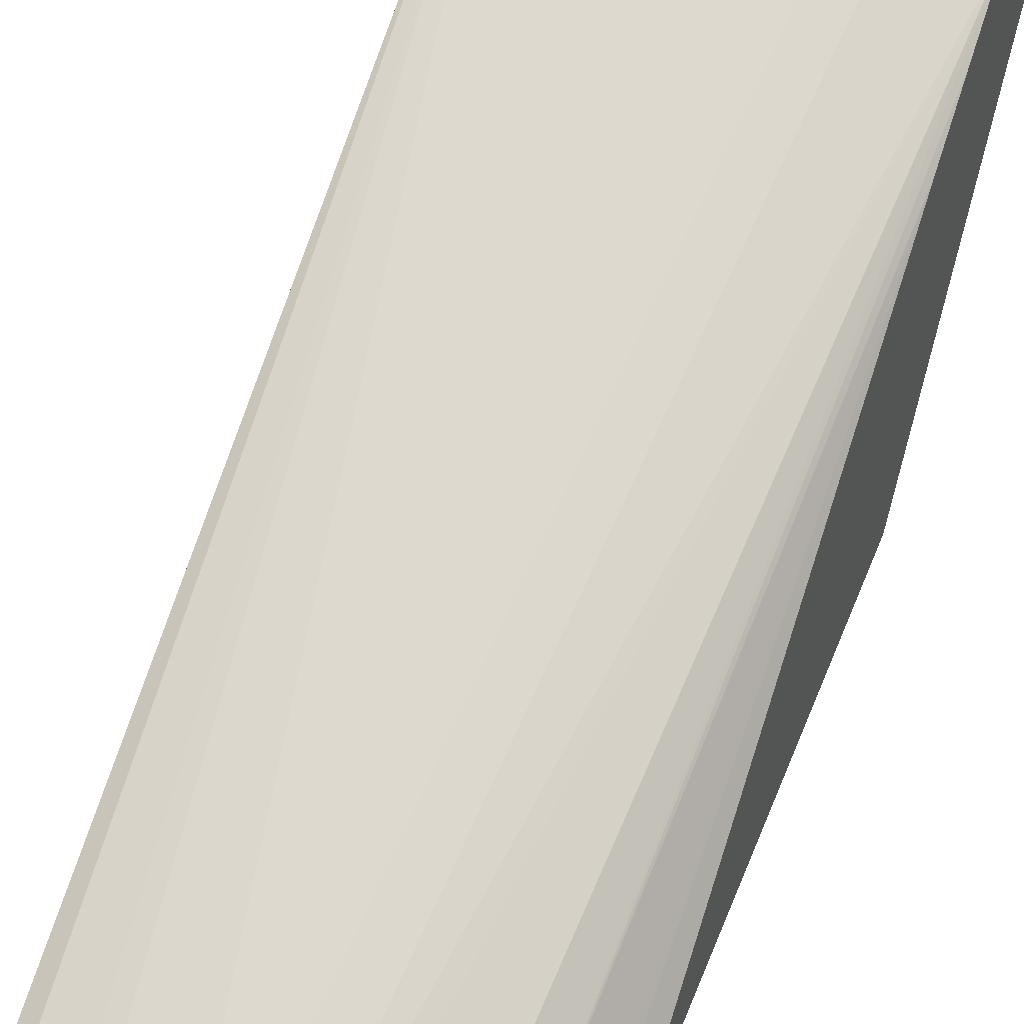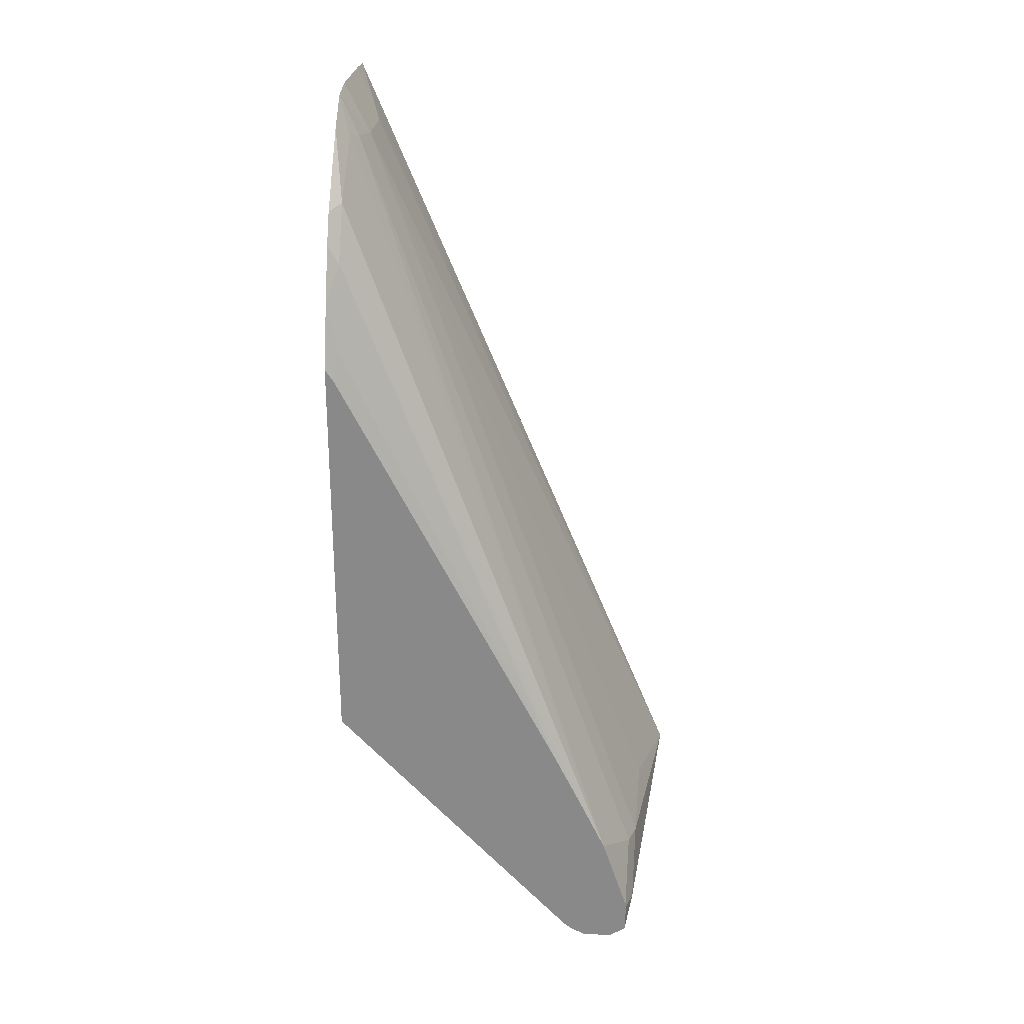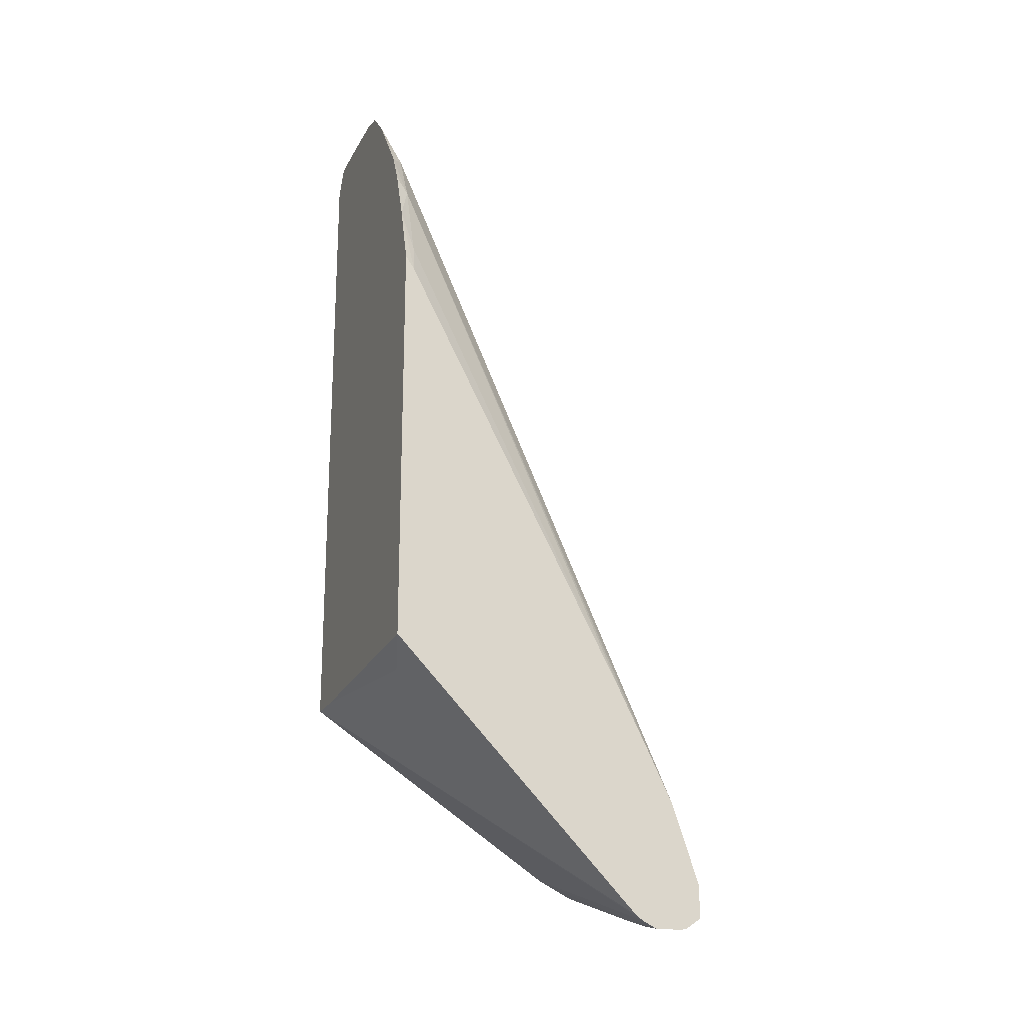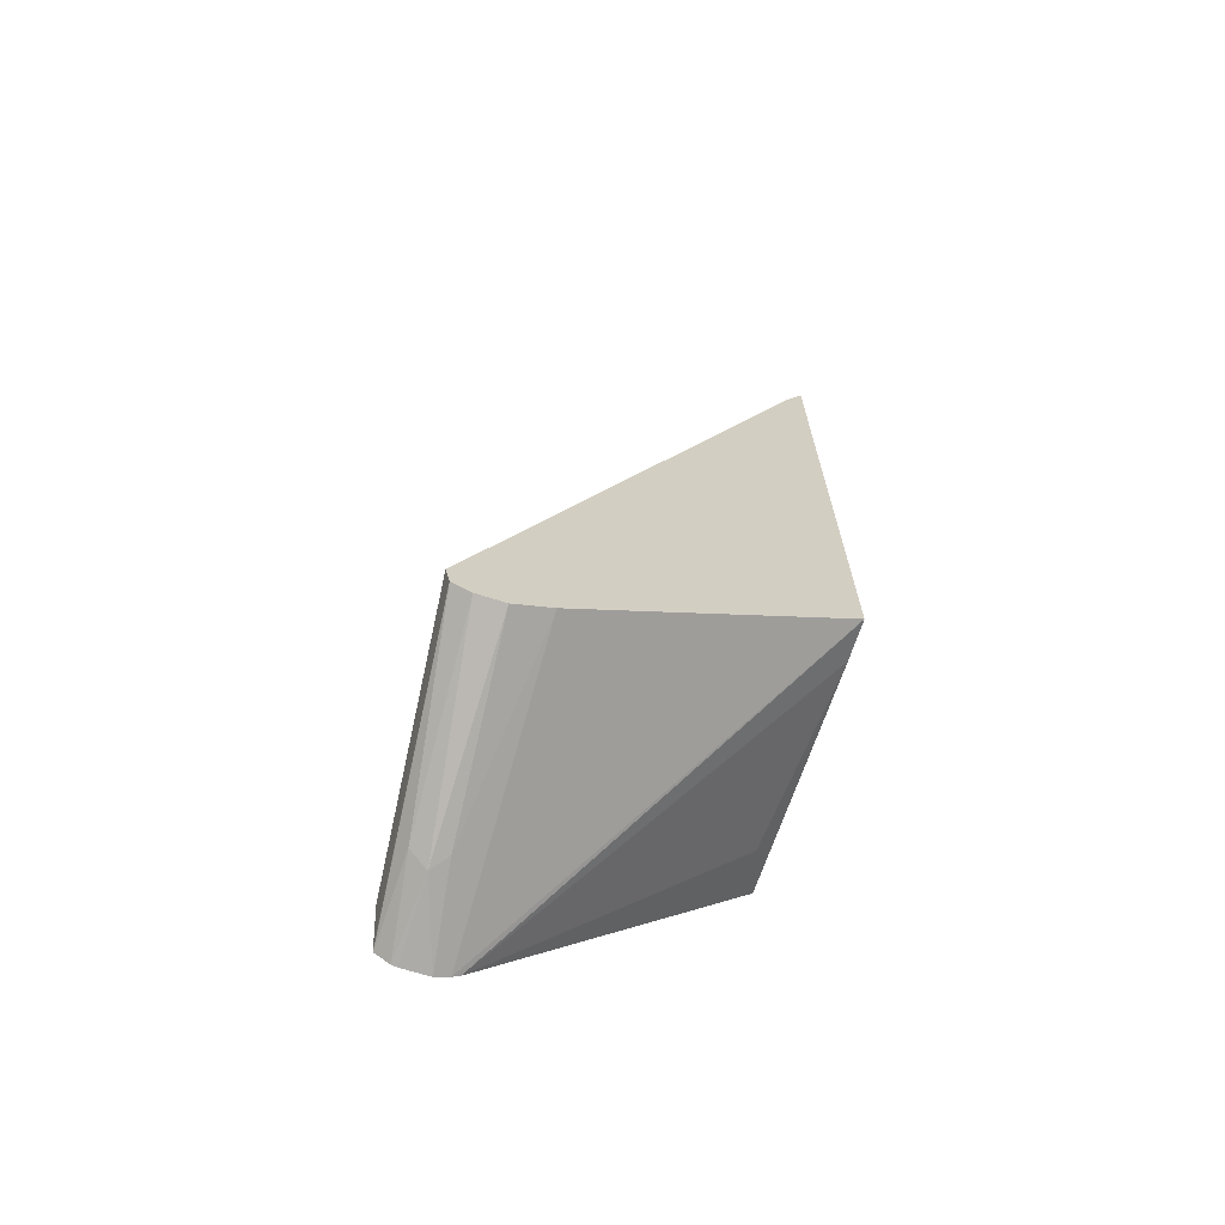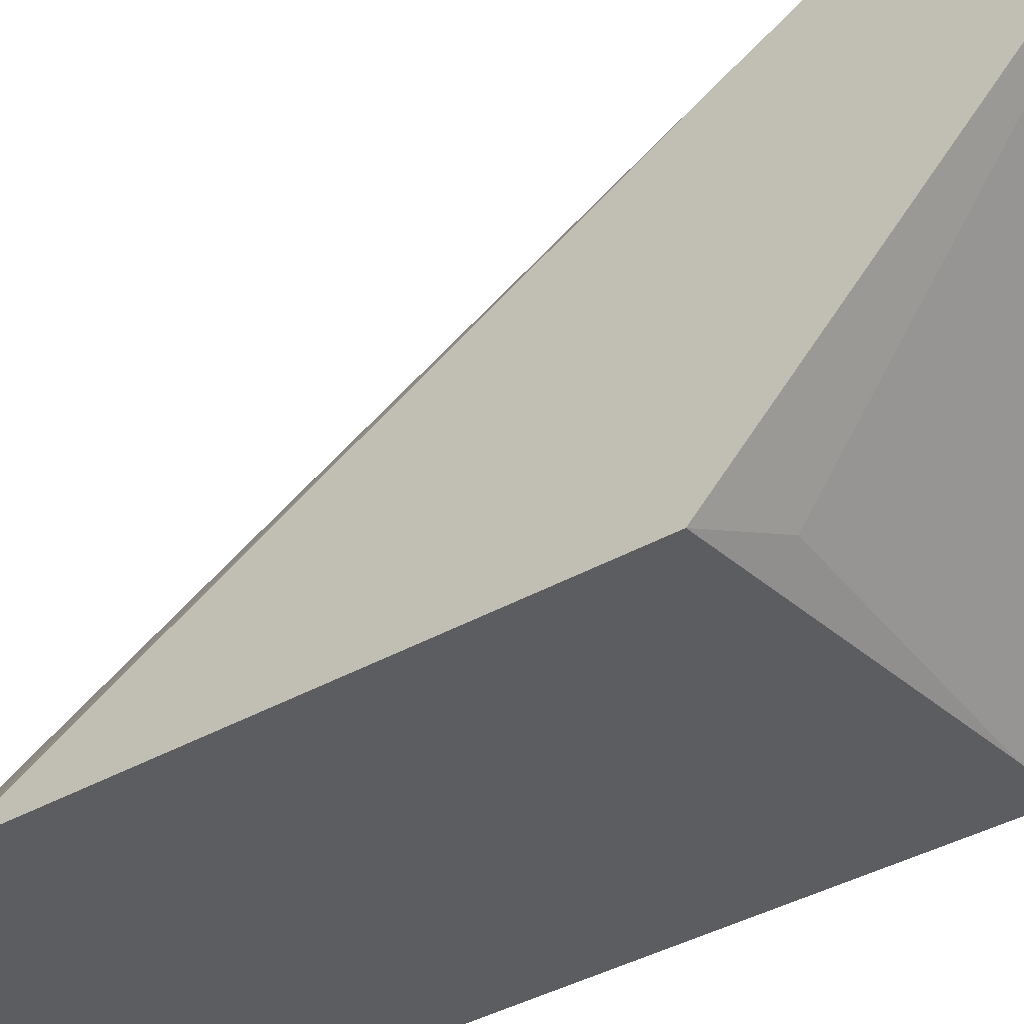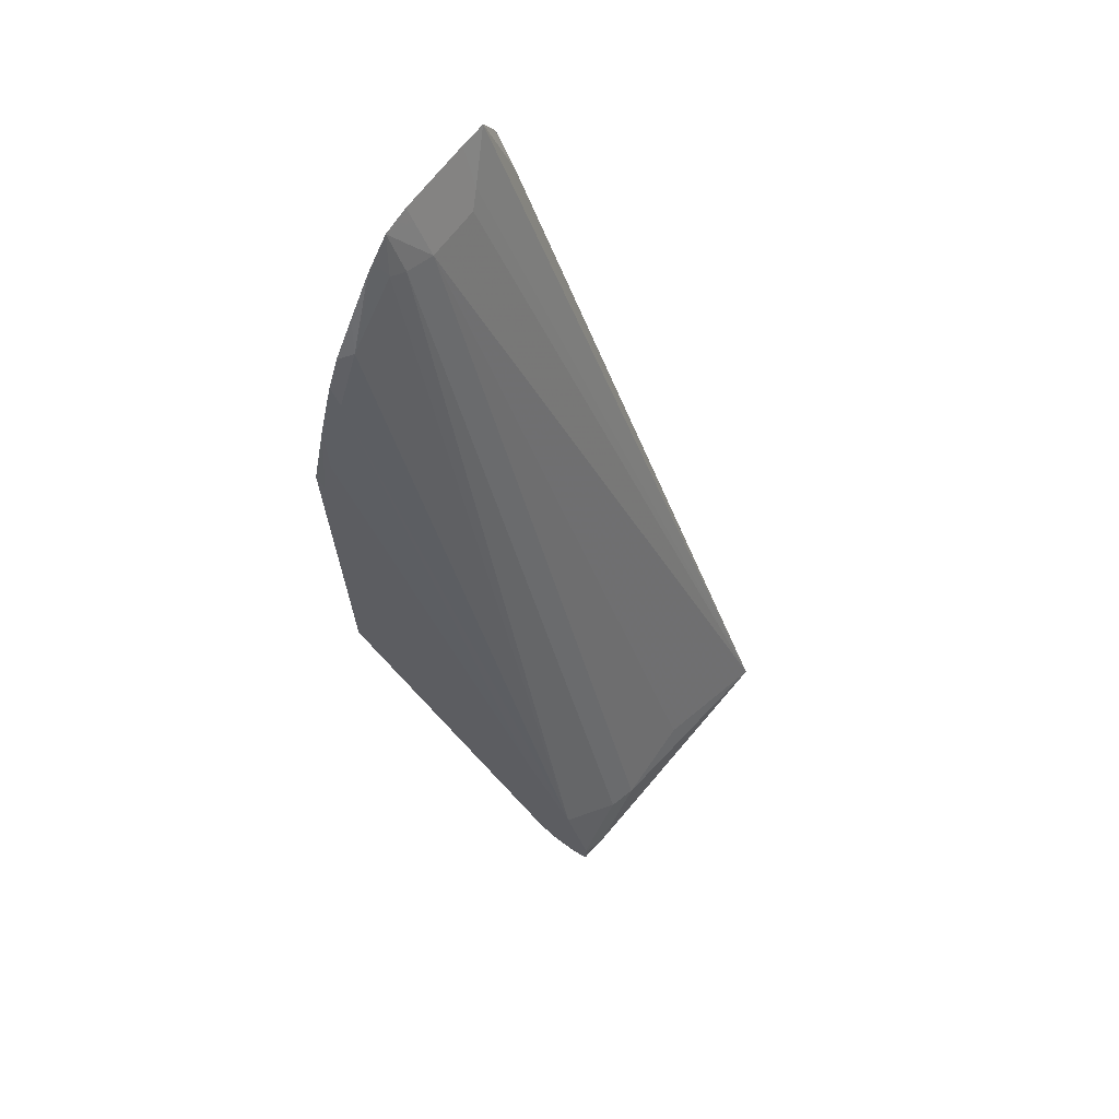
<metadata>
{"format":"obj","ext":"obj","renderer":"f3d","projection":"perspective","resolution":1024,"background":"white","views":[{"elev":48.7,"azim":20.2,"up":"+Y"},{"elev":25.8,"azim":95.9,"up":"+Z"},{"elev":-20.2,"azim":68.8,"up":"+Z"},{"elev":-67.8,"azim":-107.7,"up":"+Z"},{"elev":-35.7,"azim":127.4,"up":"+Y"},{"elev":67.8,"azim":127.0,"up":"+Z"}]}
</metadata>
<code>
v 0.03426 0.3287 -0.0813
v 0.1245 0.3113 -0.06221
v 0.1868 0.3113 -0.08297
v 0.2283 0.3113 -0.1245
v 0.2465 0.3061 -0.1453
v 0.03426 0.3253 -0.09649
v 0.03426 0.0794 0.5054
v 0.04588 0.0639 0.556
v 0.07265 0.07784 0.5292
v 0.08304 0.08303 0.5188
v 0.1245 0.08303 0.5188
v 0.2075 0.3061 -0.08039
v 0.2469 0.3067 -0.1222
v 0.1453 0.07784 0.5215
v 0.2469 0.3061 -0.145
v 0.2469 0.306 -0.1456
v 0.2469 0.3059 -0.1458
v 0.03426 0.3252 -0.09683
v 0.03426 0.0639 0.5364
v 0.06717 0.0639 0.5571
v 0.08304 0.06919 0.5466
v 0.1245 0.06919 0.5466
v 0.1453 0.0639 0.553
v 0.2469 0.2859 -0.05991
v 0.2283 0.3061 -0.1012
v 0.2469 0.3061 -0.1198
v 0.1557 0.07266 0.5241
v 0.2469 0.2947 -0.1535
v 0.1799 0.3044 -0.1384
v 0.03426 0.3113 -0.1037
v 0.03426 0.0639 0.04076
v 0.1245 0.0639 0.5571
v 0.1595 0.0639 0.5388
v 0.2469 0.2646 -0.01595
v 0.1972 0.07266 0.4825
v 0.2179 0.07266 0.441
v 0.2469 0.2906 -0.1545
v 0.1868 0.2906 -0.1453
v 0.03426 0.2906 -0.1037
v 0.03426 0.2629 -0.08994
v 0.2469 0.2591 -0.1492
v 0.2469 0.2537 -0.1454
v 0.06472 0.0639 0.04076
v 0.166 0.0639 0.5323
v 0.2469 0.2439 0.02557
v 0.1868 0.0639 0.5044
v 0.2059 0.0639 0.4781
v 0.2171 0.0639 0.4549
v 0.2321 0.0639 0.4136
v 0.2387 0.07266 0.3787
v 0.2469 0.2698 -0.1545
v 0.1764 0.2802 -0.1401
v 0.03426 0.2767 -0.09683
v 0.2469 0.0639 0.05114
v 0.2075 0.07611 0.03463
v 0.2469 0.07069 0.356
v 0.2469 0.0639 0.3661
f 17 29 18
f 18 29 30
f 20 32 22
f 20 22 21
f 23 33 27
f 24 26 25
f 24 27 35
f 24 35 36
f 27 33 35
f 22 32 23
f 24 36 34
f 13 17 16
f 14 27 24
f 14 23 27
f 13 25 26
f 13 16 15
f 13 28 17
f 13 37 28
f 13 51 37
f 13 41 51
f 13 42 41
f 13 54 42
f 28 37 38
f 13 57 54
f 17 28 29
f 28 38 29
f 36 50 45
f 30 38 39
f 13 56 57
f 49 56 50
f 49 57 56
f 45 50 56
f 43 55 54
f 42 55 43
f 42 54 55
f 41 52 51
f 40 52 41
f 40 53 52
f 39 52 53
f 38 52 39
f 38 51 52
f 37 51 38
f 36 49 50
f 36 48 49
f 36 47 48
f 35 47 36
f 35 46 47
f 35 44 46
f 34 36 45
f 33 44 35
f 31 42 43
f 31 41 42
f 31 40 41
f 29 38 30
f 13 45 56
f 8 23 32
f 13 24 34
f 4 15 5
f 4 13 15
f 3 14 12
f 3 11 14
f 3 13 4
f 3 12 13
f 2 11 3
f 1 11 2
f 1 10 11
f 1 9 10
f 1 8 9
f 5 15 16
f 1 7 8
f 13 34 45
f 1 40 31
f 1 53 40
f 1 39 53
f 1 30 39
f 1 18 30
f 1 6 18
f 1 5 6
f 1 4 5
f 1 3 4
f 1 2 3
f 1 19 7
f 5 16 17
f 1 31 19
f 5 18 6
f 5 17 18
f 13 26 24
f 12 14 24
f 12 25 13
f 12 24 25
f 11 23 14
f 10 22 11
f 10 21 22
f 10 20 21
f 9 20 10
f 8 20 9
f 8 32 20
f 11 22 23
f 8 44 33
f 7 19 8
f 8 33 23
f 8 19 31
f 8 31 43
f 8 54 57
f 8 43 54
f 8 49 48
f 8 48 47
f 8 47 46
f 8 46 44
f 8 57 49

</code>
